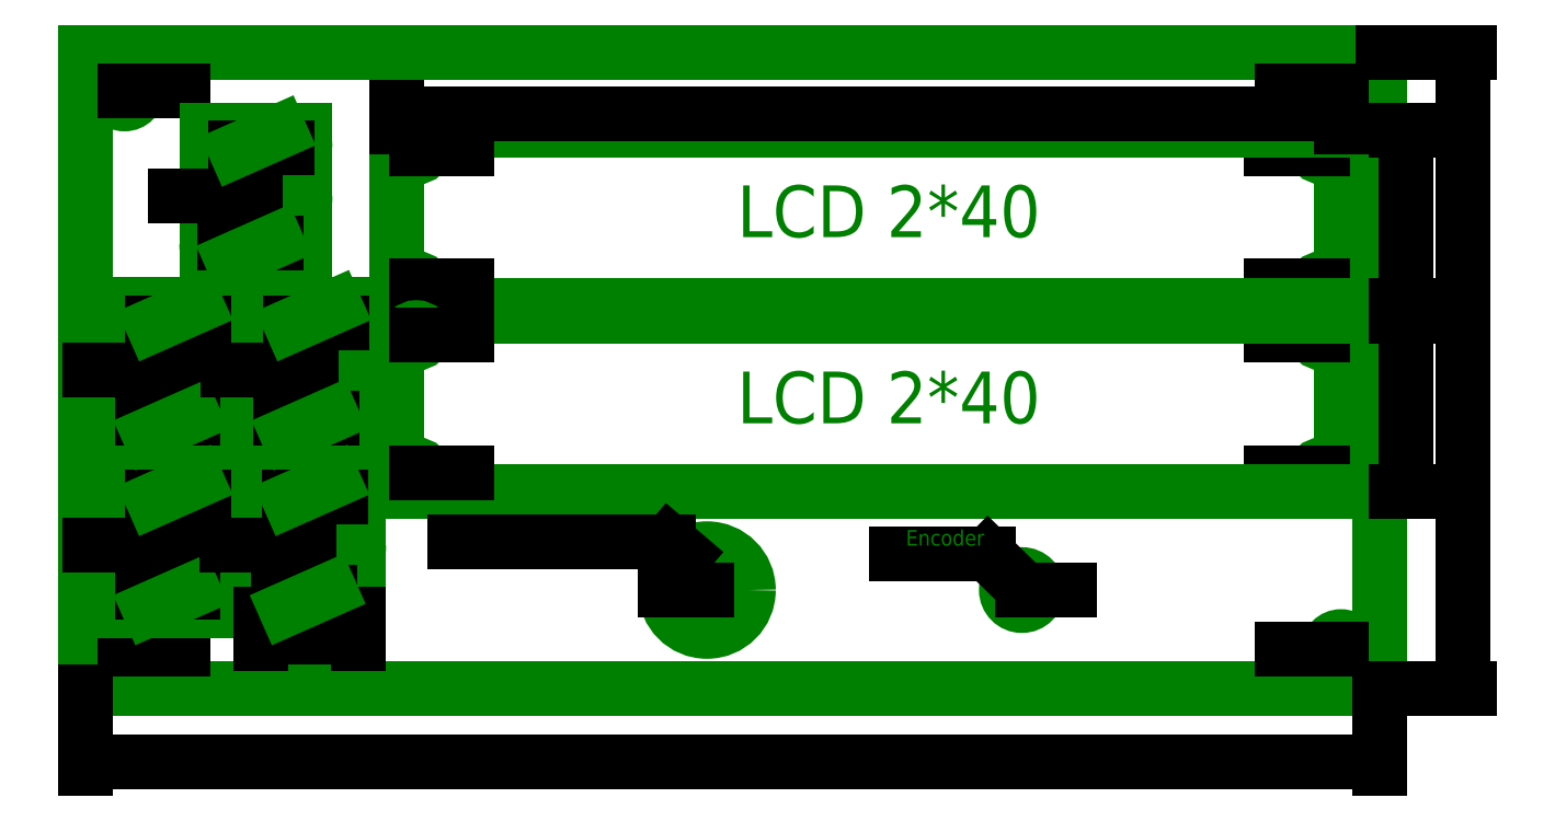
<metadata>
{"format":"dxf","ext":"dxf","renderer":"ezdxf+matplotlib","layout":"modelspace","background":"white","min_lineweight":24,"dpi":150}
</metadata>
<code>
0
SECTION
2
ENTITIES
0
LINE
8
front
10
0
20
0
11
250
21
0
0
LINE
8
front
10
250
20
0
11
250
21
-123
0
LINE
8
front
10
250
20
-123
11
0
21
-123
0
LINE
8
front
10
0
20
-123
11
0
21
0
0
LINE
8
back
10
0
20
0
11
250
21
0
0
LINE
8
back
10
250
20
0
11
250
21
-123
0
LINE
8
back
10
250
20
-123
11
0
21
-123
0
LINE
8
back
10
0
20
-123
11
0
21
0
0
LINE
8
hilfslinien
10
0
20
-15
11
1
21
-15
0
LINE
8
hilfslinien
10
0
20
-108
11
1
21
-108
0
CIRCLE
8
front
10
7.5
20
-115.5
40
2.5
0
CIRCLE
8
front
10
7.5
20
-7.5
40
2.5
0
CIRCLE
8
front
10
242.5
20
-7.5
40
2.5
0
CIRCLE
8
front
10
242.5
20
-115.5
40
2.5
0
DIMENSION
8
front
2
*D1
10
7.5
20
-7.5
30
0
11
14.44
21
-5.625
31
0
70
36
71
5
72
0
3
Standard
53
0
210
0
220
0
230
1
15
10
25
-7.5
35
0
40
0
0
DIMENSION
8
front
2
*D2
10
242.5
20
-7.5
30
0
11
235.6
21
-5.625
31
0
70
36
71
5
72
0
3
Standard
53
0
210
0
220
0
230
1
15
240
25
-7.5
35
0
40
0
0
DIMENSION
8
front
2
*D3
10
242.5
20
-115.5
30
0
11
235.6
21
-113.6
31
0
70
36
71
5
72
0
3
Standard
53
0
210
0
220
0
230
1
15
240
25
-115.5
35
0
40
0
0
DIMENSION
8
front
2
*D4
10
7.5
20
-115.5
30
0
11
14.44
21
-113.6
31
0
70
36
71
5
72
0
3
Standard
53
0
210
0
220
0
230
1
15
10
25
-115.5
35
0
40
0
0
DIMENSION
8
front
2
*D5
10
266.1
20
-123
30
0
11
264.3
21
-61.5
31
0
70
32
71
5
72
0
3
Standard
53
0
210
0
220
0
230
1
13
250
23
0
33
0
14
250
24
-123
34
0
50
90
0
DIMENSION
8
front
2
*D6
10
250
20
-137.3
30
0
11
125
21
-135.4
31
0
70
32
71
5
72
0
3
Standard
53
0
210
0
220
0
230
1
13
-0
23
-123
33
0
14
250
24
-123
34
0
0
CIRCLE
8
front
10
32.88
20
-27.72
40
7.15
0
CIRCLE
8
front
10
38.87
20
-18.5
40
1.6
0
CIRCLE
8
front
10
26.88
20
-36.94
40
1.6
0
LINE
8
front
10
23.38
20
-36.94
11
23.38
21
-27.72
0
LINE
8
front
10
42.37
20
-18.5
11
42.38
21
-27.72
0
ARC
8
front
10
26.88
20
-36.94
40
3.5
50
180
51
293.9
0
ARC
8
front
10
32.88
20
-27.72
40
9.5
50
113.9
51
180
0
ARC
8
front
10
32.88
20
-27.72
40
9.5
50
293.9
51
3.6e-05
0
ARC
8
front
10
38.87
20
-18.5
40
3.5
50
1.252e-05
51
113.9
0
LINE
8
front
10
38.88
20
-15
11
38.87
21
-15
0
LINE
8
front
10
38.88
20
-15
11
38.87
21
-15
0
LINE
8
front
10
38.88
20
-15
11
38.87
21
-15
0
LINE
8
front
10
38.88
20
-15
11
38.87
21
-15
0
LINE
8
front
10
38.88
20
-16.9
11
38.87
21
-16.9
0
LINE
8
front
10
38.88
20
-15
11
38.87
21
-15
0
LINE
8
front
10
38.88
20
-15
11
38.87
21
-15
0
LINE
8
front
10
38.88
20
-15
11
38.87
21
-15
0
LINE
8
front
10
38.88
20
-15
11
38.87
21
-15
0
LINE
8
front
10
23.38
20
-15
11
42.37
21
-15
0
LINE
8
front
10
42.37
20
-40.44
11
42.37
21
-15
0
LINE
8
front
10
23.38
20
-40.44
11
23.38
21
-15
0
LINE
8
front
10
23.38
20
-40.44
11
42.37
21
-40.44
0
DIMENSION
8
front
2
*D7
10
32.88
20
-27.72
30
0
11
20.34
21
-25.84
31
0
70
36
71
5
72
0
3
Standard
53
0
210
0
220
0
230
1
15
25.73
25
-27.72
35
0
40
0
0
DIMENSION
8
front
2
*D8
10
26.88
20
-36.94
30
0
11
32.64
21
-35.06
31
0
70
36
71
5
3
Standard
53
0
210
0
220
0
230
1
15
28.48
25
-36.94
35
0
40
0
0
DIMENSION
8
front
2
*D9
10
38.87
20
-18.5
30
0
11
33.11
21
-16.62
31
0
70
36
71
5
3
Standard
53
0
210
0
220
0
230
1
15
37.27
25
-18.5
35
0
40
0
0
CIRCLE
8
front
10
153.2
20
-104
40
0
0
CIRCLE
8
front
10
153.2
20
-104
40
0
0
CIRCLE
8
front
10
153.2
20
-104
40
0
0
CIRCLE
8
front
10
153.3
20
-104
40
0
0
LINE
8
front
10
29.03
20
-19.03
11
37.46
21
-15.3
0
LINE
8
front
10
36.72
20
-36.41
11
28.29
21
-40.14
0
LINE
8
front
10
242.6
20
-15
11
242.6
21
-49
0
CIRCLE
8
front
10
238.9
20
-45.25
40
1.5
0
CIRCLE
8
front
10
238.9
20
-18.75
40
1.5
0
DIMENSION
8
front
2
*D10
10
238.9
20
-18.75
30
0
11
233.2
21
-16.88
31
0
70
36
71
5
72
0
3
Standard
53
0
210
0
220
0
230
1
15
237.4
25
-18.75
35
0
40
0
0
DIMENSION
8
front
2
*D11
10
238.9
20
-45.25
30
0
11
233.2
21
-43.38
31
0
70
36
71
5
72
0
3
Standard
53
0
210
0
220
0
230
1
15
237.4
25
-45.25
35
0
40
0
0
LINE
8
front
10
242.6
20
-51
11
242.6
21
-85
0
CIRCLE
8
front
10
238.9
20
-81.25
40
1.5
0
CIRCLE
8
front
10
238.9
20
-54.75
40
1.5
0
DIMENSION
8
front
2
*D12
10
238.9
20
-54.75
30
0
11
233.2
21
-52.88
31
0
70
36
71
5
72
0
3
Standard
53
0
210
0
220
0
230
1
15
237.4
25
-54.75
35
0
40
0
0
DIMENSION
8
front
2
*D13
10
238.9
20
-81.25
30
0
11
233.2
21
-79.38
31
0
70
36
71
5
72
0
3
Standard
53
0
210
0
220
0
230
1
15
237.4
25
-81.25
35
0
40
0
0
DIMENSION
8
front
2
*D14
10
254.9
20
-49
30
0
11
253.1
21
-32
31
0
70
32
71
5
72
0
3
Standard
53
0
210
0
220
0
230
1
13
242.6
23
-15
33
0
14
242.6
24
-49
34
0
50
90
0
DIMENSION
8
front
2
*D15
10
255
20
-51
30
0
11
253.1
21
-50
31
0
70
32
71
5
72
0
3
Standard
53
0
210
0
220
0
230
1
13
242.6
23
-49
33
0
14
242.6
24
-51
34
0
50
90
0
DIMENSION
8
front
2
*D16
10
255
20
-85
30
0
11
253.1
21
-68
31
0
70
32
71
5
72
0
3
Standard
53
0
210
0
220
0
230
1
13
242.6
23
-51
33
0
14
242.6
24
-85
34
0
50
90
0
MTEXT
8
front
10
155.1
20
-32
30
0
40
10
41
62.72
71
5
72
1
1
LCD 2*40
7
standard
210
0
220
0
230
1
50
0
73
2
44
1
0
MTEXT
8
front
10
155.1
20
-68
30
0
40
10
41
62.72
71
5
72
1
1
LCD 2*40
7
standard
210
0
220
0
230
1
50
0
73
2
44
1
0
LINE
8
front
10
242.6
20
-85
11
60.12
21
-85
0
LINE
8
front
10
242.6
20
-49
11
60.12
21
-49
0
LINE
8
front
10
60.12
20
-51
11
242.6
21
-51
0
LINE
8
front
10
60.12
20
-49
11
60.12
21
-15
0
LINE
8
front
10
60.12
20
-85
11
60.12
21
-51
0
LINE
8
front
10
242.6
20
-15
11
60.12
21
-15
0
CIRCLE
8
front
10
63.88
20
-18.75
40
1.5
0
CIRCLE
8
front
10
63.88
20
-18.75
40
1.5
0
CIRCLE
8
front
10
63.88
20
-45.25
40
1.5
0
DIMENSION
8
front
2
*D17
10
63.88
20
-18.75
30
0
11
69.54
21
-16.88
31
0
70
36
71
5
72
0
3
Standard
53
0
210
0
220
0
230
1
15
65.38
25
-18.75
35
0
40
0
0
DIMENSION
8
front
2
*D18
10
63.88
20
-45.25
30
0
11
69.54
21
-43.38
31
0
70
36
71
5
72
0
3
Standard
53
0
210
0
220
0
230
1
15
65.38
25
-45.25
35
0
40
0
0
CIRCLE
8
front
10
63.88
20
-54.75
40
1.5
0
CIRCLE
8
front
10
63.88
20
-81.25
40
1.5
0
DIMENSION
8
front
2
*D19
10
63.88
20
-54.75
30
0
11
69.54
21
-52.88
31
0
70
36
71
5
72
0
3
Standard
53
0
210
0
220
0
230
1
15
65.38
25
-54.75
35
0
40
0
0
DIMENSION
8
front
2
*D20
10
63.88
20
-81.25
30
0
11
69.54
21
-79.38
31
0
70
36
71
5
72
0
3
Standard
53
0
210
0
220
0
230
1
15
65.38
25
-81.25
35
0
40
0
0
CIRCLE
8
front
10
16.87
20
-61.5
40
7.15
0
CIRCLE
8
front
10
22.87
20
-52.28
40
1.6
0
CIRCLE
8
front
10
10.88
20
-70.72
40
1.6
0
LINE
8
front
10
7.375
20
-70.72
11
7.375
21
-61.5
0
LINE
8
front
10
26.37
20
-52.28
11
26.37
21
-61.5
0
ARC
8
front
10
10.88
20
-70.72
40
3.5
50
180
51
293.9
0
ARC
8
front
10
16.87
20
-61.5
40
9.5
50
113.9
51
180
0
ARC
8
front
10
16.87
20
-61.5
40
9.5
50
293.9
51
3.6e-05
0
ARC
8
front
10
22.87
20
-52.28
40
3.5
50
1.252e-05
51
113.9
0
LINE
8
front
10
22.87
20
-48.78
11
22.87
21
-48.78
0
LINE
8
front
10
22.87
20
-48.78
11
22.87
21
-48.78
0
LINE
8
front
10
22.87
20
-48.78
11
22.87
21
-48.78
0
LINE
8
front
10
22.87
20
-48.78
11
22.87
21
-48.78
0
LINE
8
front
10
22.87
20
-50.68
11
22.87
21
-50.68
0
LINE
8
front
10
22.87
20
-48.78
11
22.87
21
-48.78
0
LINE
8
front
10
22.87
20
-48.78
11
22.87
21
-48.78
0
LINE
8
front
10
22.87
20
-48.78
11
22.87
21
-48.78
0
LINE
8
front
10
22.87
20
-48.78
11
22.87
21
-48.78
0
LINE
8
front
10
7.375
20
-48.78
11
26.37
21
-48.78
0
LINE
8
front
10
26.37
20
-74.22
11
26.37
21
-48.78
0
LINE
8
front
10
7.375
20
-74.22
11
7.375
21
-48.78
0
LINE
8
front
10
7.375
20
-74.22
11
26.37
21
-74.22
0
DIMENSION
8
front
2
*D21
10
16.87
20
-61.5
30
0
11
4.344
21
-59.62
31
0
70
36
71
5
72
0
3
Standard
53
0
210
0
220
0
230
1
15
9.725
25
-61.5
35
0
40
0
0
DIMENSION
8
front
2
*D22
10
22.87
20
-52.28
30
0
11
17.11
21
-50.41
31
0
70
36
71
5
3
Standard
53
0
210
0
220
0
230
1
15
21.27
25
-52.28
35
0
40
0
0
DIMENSION
8
front
2
*D23
10
10.88
20
-70.72
30
0
11
16.64
21
-68.84
31
0
70
36
71
5
3
Standard
53
0
210
0
220
0
230
1
15
12.48
25
-70.72
35
0
40
0
0
CIRCLE
8
front
10
16.87
20
-95.28
40
7.15
0
CIRCLE
8
front
10
22.87
20
-86.06
40
1.6
0
CIRCLE
8
front
10
10.88
20
-104.5
40
1.6
0
LINE
8
front
10
7.375
20
-104.5
11
7.375
21
-95.28
0
LINE
8
front
10
26.37
20
-86.06
11
26.37
21
-95.28
0
ARC
8
front
10
10.88
20
-104.5
40
3.5
50
180
51
293.9
0
ARC
8
front
10
16.87
20
-95.28
40
9.5
50
113.9
51
180
0
ARC
8
front
10
16.87
20
-95.28
40
9.5
50
293.9
51
3.6e-05
0
ARC
8
front
10
22.87
20
-86.06
40
3.5
50
1.252e-05
51
113.9
0
LINE
8
front
10
22.87
20
-82.56
11
22.87
21
-82.56
0
LINE
8
front
10
22.87
20
-82.56
11
22.87
21
-82.56
0
LINE
8
front
10
22.87
20
-82.56
11
22.87
21
-82.56
0
LINE
8
front
10
22.87
20
-82.56
11
22.87
21
-82.56
0
LINE
8
front
10
22.87
20
-84.46
11
22.87
21
-84.46
0
LINE
8
front
10
22.87
20
-82.56
11
22.87
21
-82.56
0
LINE
8
front
10
22.87
20
-82.56
11
22.87
21
-82.56
0
LINE
8
front
10
22.87
20
-82.56
11
22.87
21
-82.56
0
LINE
8
front
10
22.87
20
-82.56
11
22.87
21
-82.56
0
LINE
8
front
10
7.375
20
-82.56
11
26.37
21
-82.56
0
LINE
8
front
10
26.37
20
-108
11
26.37
21
-82.56
0
LINE
8
front
10
7.375
20
-108
11
7.375
21
-82.56
0
LINE
8
front
10
7.375
20
-108
11
26.37
21
-108
0
DIMENSION
8
front
2
*D24
10
16.87
20
-95.28
30
0
11
4.344
21
-93.41
31
0
70
36
71
5
72
0
3
Standard
53
0
210
0
220
0
230
1
15
9.725
25
-95.28
35
0
40
0
0
DIMENSION
8
front
2
*D25
10
22.87
20
-86.06
30
0
11
17.11
21
-84.19
31
0
70
36
71
5
3
Standard
53
0
210
0
220
0
230
1
15
21.27
25
-86.06
35
0
40
0
0
DIMENSION
8
front
2
*D26
10
10.88
20
-104.5
30
0
11
16.64
21
-102.6
31
0
70
36
71
5
3
Standard
53
0
210
0
220
0
230
1
15
12.48
25
-104.5
35
0
40
0
0
LINE
8
front
10
21.46
20
-49.08
11
13.03
21
-52.81
0
LINE
8
front
10
20.72
20
-70.19
11
12.29
21
-73.92
0
LINE
8
front
10
21.46
20
-82.86
11
13.03
21
-86.59
0
LINE
8
front
10
20.72
20
-104
11
12.29
21
-107.7
0
CIRCLE
8
front
10
43.25
20
-95.28
40
7.15
0
CIRCLE
8
front
10
49.25
20
-86.06
40
1.6
0
CIRCLE
8
front
10
37.25
20
-104.5
40
1.6
0
LINE
8
front
10
33.75
20
-104.5
11
33.75
21
-95.28
0
LINE
8
front
10
52.75
20
-86.06
11
52.75
21
-95.28
0
ARC
8
front
10
37.25
20
-104.5
40
3.5
50
180
51
293.9
0
ARC
8
front
10
43.25
20
-95.28
40
9.5
50
113.9
51
180
0
ARC
8
front
10
43.25
20
-95.28
40
9.5
50
293.9
51
3.6e-05
0
ARC
8
front
10
49.25
20
-86.06
40
3.5
50
1.252e-05
51
113.9
0
LINE
8
front
10
49.25
20
-82.56
11
49.25
21
-82.56
0
LINE
8
front
10
49.25
20
-82.56
11
49.25
21
-82.56
0
LINE
8
front
10
49.25
20
-82.56
11
49.25
21
-82.56
0
LINE
8
front
10
49.25
20
-82.56
11
49.25
21
-82.56
0
LINE
8
front
10
49.25
20
-84.46
11
49.25
21
-84.46
0
LINE
8
front
10
49.25
20
-82.56
11
49.25
21
-82.56
0
LINE
8
front
10
49.25
20
-82.56
11
49.25
21
-82.56
0
LINE
8
front
10
49.25
20
-82.56
11
49.25
21
-82.56
0
LINE
8
front
10
49.25
20
-82.56
11
49.25
21
-82.56
0
LINE
8
front
10
33.75
20
-82.56
11
52.75
21
-82.56
0
LINE
8
front
10
52.75
20
-108
11
52.75
21
-82.56
0
LINE
8
front
10
33.75
20
-108
11
33.75
21
-82.56
0
LINE
8
front
10
33.75
20
-108
11
52.75
21
-108
0
DIMENSION
8
front
2
*D27
10
43.25
20
-95.28
30
0
11
30.72
21
-93.41
31
0
70
36
71
5
72
0
3
Standard
53
0
210
0
220
0
230
1
15
36.1
25
-95.28
35
0
40
0
0
DIMENSION
8
front
2
*D28
10
37.25
20
-104.5
30
0
11
43.02
21
-102.6
31
0
70
36
71
5
3
Standard
53
0
210
0
220
0
230
1
15
38.85
25
-104.5
35
0
40
0
0
DIMENSION
8
front
2
*D29
10
49.25
20
-86.06
30
0
11
43.48
21
-84.19
31
0
70
36
71
5
3
Standard
53
0
210
0
220
0
230
1
15
47.65
25
-86.06
35
0
40
0
0
DIMENSION
8
front
2
*D30
10
52.75
20
-113.2
30
0
11
43.25
21
-111.3
31
0
70
32
71
5
3
Standard
53
0
210
0
220
0
230
1
13
33.75
23
-108
33
0
14
52.75
24
-108
34
0
0
CIRCLE
8
front
10
43.58
20
-61.5
40
7.15
0
CIRCLE
8
front
10
49.58
20
-52.28
40
1.6
0
CIRCLE
8
front
10
37.58
20
-70.72
40
1.6
0
LINE
8
front
10
34.08
20
-70.72
11
34.08
21
-61.5
0
LINE
8
front
10
53.08
20
-52.28
11
53.08
21
-61.5
0
ARC
8
front
10
37.58
20
-70.72
40
3.5
50
180
51
293.9
0
ARC
8
front
10
43.58
20
-61.5
40
9.5
50
113.9
51
180
0
ARC
8
front
10
43.58
20
-61.5
40
9.5
50
293.9
51
3.6e-05
0
ARC
8
front
10
49.58
20
-52.28
40
3.5
50
1.252e-05
51
113.9
0
LINE
8
front
10
49.58
20
-48.78
11
49.58
21
-48.78
0
LINE
8
front
10
49.58
20
-48.78
11
49.58
21
-48.78
0
LINE
8
front
10
49.58
20
-48.78
11
49.58
21
-48.78
0
LINE
8
front
10
49.58
20
-48.78
11
49.58
21
-48.78
0
LINE
8
front
10
49.58
20
-50.68
11
49.58
21
-50.68
0
LINE
8
front
10
49.58
20
-48.78
11
49.58
21
-48.78
0
LINE
8
front
10
49.58
20
-48.78
11
49.58
21
-48.78
0
LINE
8
front
10
49.58
20
-48.78
11
49.58
21
-48.78
0
LINE
8
front
10
49.58
20
-48.78
11
49.58
21
-48.78
0
LINE
8
front
10
34.08
20
-48.78
11
53.08
21
-48.78
0
LINE
8
front
10
53.08
20
-74.22
11
53.08
21
-48.78
0
LINE
8
front
10
34.08
20
-74.22
11
34.08
21
-48.78
0
LINE
8
front
10
34.08
20
-74.22
11
53.08
21
-74.22
0
DIMENSION
8
front
2
*D31
10
43.58
20
-61.5
30
0
11
31.05
21
-59.62
31
0
70
36
71
5
72
0
3
Standard
53
0
210
0
220
0
230
1
15
36.43
25
-61.5
35
0
40
0
0
DIMENSION
8
front
2
*D32
10
49.58
20
-52.28
30
0
11
43.82
21
-50.41
31
0
70
36
71
5
3
Standard
53
0
210
0
220
0
230
1
15
47.98
25
-52.28
35
0
40
0
0
DIMENSION
8
front
2
*D33
10
37.58
20
-70.72
30
0
11
43.35
21
-68.84
31
0
70
36
71
5
3
Standard
53
0
210
0
220
0
230
1
15
39.18
25
-70.72
35
0
40
0
0
LINE
8
front
10
39.74
20
-52.81
11
48.17
21
-49.08
0
LINE
8
front
10
47.43
20
-70.19
11
39
21
-73.92
0
LINE
8
front
10
39.4
20
-86.59
11
47.83
21
-82.86
0
LINE
8
front
10
47.1
20
-104
11
38.67
21
-107.7
0
CIRCLE
8
front
10
120
20
-104
40
8
0
DIMENSION
8
front
2
*D34
10
120
20
-104
30
0
11
116
21
-102.1
31
0
70
36
71
5
3
Standard
53
0
210
0
220
0
230
1
15
112
25
-104
35
0
40
0
0
MTEXT
8
front
10
90.51
20
-93.91
30
0
40
3
41
37.25
71
8
72
1
1
Master start/stop
7
standard
210
0
220
0
230
1
50
0
73
2
44
1
0
CIRCLE
8
back
10
7.5
20
-7.5
40
2.5
0
CIRCLE
8
back
10
7.5
20
-115.5
40
2.5
0
CIRCLE
8
back
10
242.5
20
-7.5
40
2.5
0
CIRCLE
8
back
10
242.5
20
-115.5
40
2.5
0
LINE
8
hilfslinien
10
151.4
20
-50
11
161.4
21
-50
0
LINE
8
back
10
97.12
20
-20.5
11
205.6
21
-20.5
0
LINE
8
back
10
205.6
20
-20.5
11
205.6
21
-79.5
0
LINE
8
back
10
205.6
20
-79.5
11
97.12
21
-79.5
0
LINE
8
back
10
97.12
20
-79.5
11
97.12
21
-20.5
0
CIRCLE
8
back
10
97.12
20
-20.5
40
0
0
CIRCLE
8
back
10
104.4
20
-24.5
40
1.5
0
CIRCLE
8
back
10
104.4
20
-75.5
40
1.5
0
CIRCLE
8
back
10
198.4
20
-24.5
40
1.5
0
CIRCLE
8
back
10
198.4
20
-75.5
40
1.5
0
DIMENSION
8
back
2
*D35
10
104.4
20
-24.5
30
0
11
110
21
-22.62
31
0
70
36
71
5
3
Standard
53
0
210
0
220
0
230
1
15
105.9
25
-24.5
35
0
40
0
0
DIMENSION
8
back
2
*D36
10
198.4
20
-24.5
30
0
11
192.7
21
-22.62
31
0
70
36
71
5
3
Standard
53
0
210
0
220
0
230
1
15
196.9
25
-24.5
35
0
40
0
0
DIMENSION
8
back
2
*D37
10
198.4
20
-75.5
30
0
11
192.7
21
-73.62
31
0
70
36
71
5
3
Standard
53
0
210
0
220
0
230
1
15
196.9
25
-75.5
35
0
40
0
0
DIMENSION
8
back
2
*D38
10
104.4
20
-75.5
30
0
11
110
21
-73.62
31
0
70
36
71
5
3
Standard
53
0
210
0
220
0
230
1
15
105.9
25
-75.5
35
0
40
0
0
CIRCLE
8
front
10
180.9
20
-104
40
3
0
DIMENSION
8
front
2
*D39
10
180.9
20
-104
30
0
11
186.9
21
-102.1
31
0
70
36
71
5
3
Standard
53
0
210
0
220
0
230
1
15
183.9
25
-104
35
0
40
0
0
LEADER
8
front
3
Standard
71
1
72
0
73
3
74
0
75
0
40
1
41
10
76
3
76
3
10
179
20
-101.7
30
0
10
174.3
20
-97.08
30
0
10
156.6
20
-97.08
30
0
0
MTEXT
8
front
10
166
20
-96.25
30
0
40
3
41
14.67
71
8
72
1
1
Encoder
7
standard
210
0
220
0
230
1
50
0
73
2
44
1
0
LEADER
8
front
3
Standard
71
1
72
0
73
3
74
0
75
0
40
1
41
10
76
3
76
3
10
115.7
20
-97.24
30
0
10
112.7
20
-94.62
30
0
10
71.4
20
-94.62
30
0
0
DIMENSION
8
back
2
*D42
10
7.5
20
-7.5
30
0
11
14.44
21
-5.625
31
0
70
36
71
5
3
Standard
53
0
210
0
220
0
230
1
15
10
25
-7.5
35
0
40
0
0
DIMENSION
8
back
2
*D43
10
242.5
20
-7.5
30
0
11
235.6
21
-5.625
31
0
70
36
71
5
3
Standard
53
0
210
0
220
0
230
1
15
240
25
-7.5
35
0
40
0
0
DIMENSION
8
back
2
*D44
10
242.5
20
-115.5
30
0
11
235.6
21
-113.6
31
0
70
36
71
5
3
Standard
53
0
210
0
220
0
230
1
15
240
25
-115.5
35
0
40
0
0
DIMENSION
8
back
2
*D45
10
7.5
20
-115.5
30
0
11
14.44
21
-113.6
31
0
70
36
71
5
3
Standard
53
0
210
0
220
0
230
1
15
10
25
-115.5
35
0
40
0
0
DIMENSION
8
back
2
*D46
10
205.6
20
-92.4
30
0
11
151.4
21
-90.53
31
0
70
32
71
5
3
Standard
53
0
210
0
220
0
230
1
13
97.12
23
-79.5
33
0
14
205.6
24
-79.5
34
0
0
DIMENSION
8
back
2
*D47
10
221.4
20
-20.5
30
0
11
219.5
21
-50
31
0
70
32
71
5
3
Standard
53
0
210
0
220
0
230
1
13
205.6
23
-79.5
33
0
14
205.6
24
-20.5
34
0
50
90
0
DIMENSION
8
front
2
*D48
10
242.6
20
-11.9
30
0
11
151.4
21
-10.03
31
0
70
32
71
5
3
Standard
53
0
210
0
220
0
230
1
13
60.12
23
-15
33
0
14
242.6
24
-15
34
0
0
ENDSEC
0
EOF

</code>
